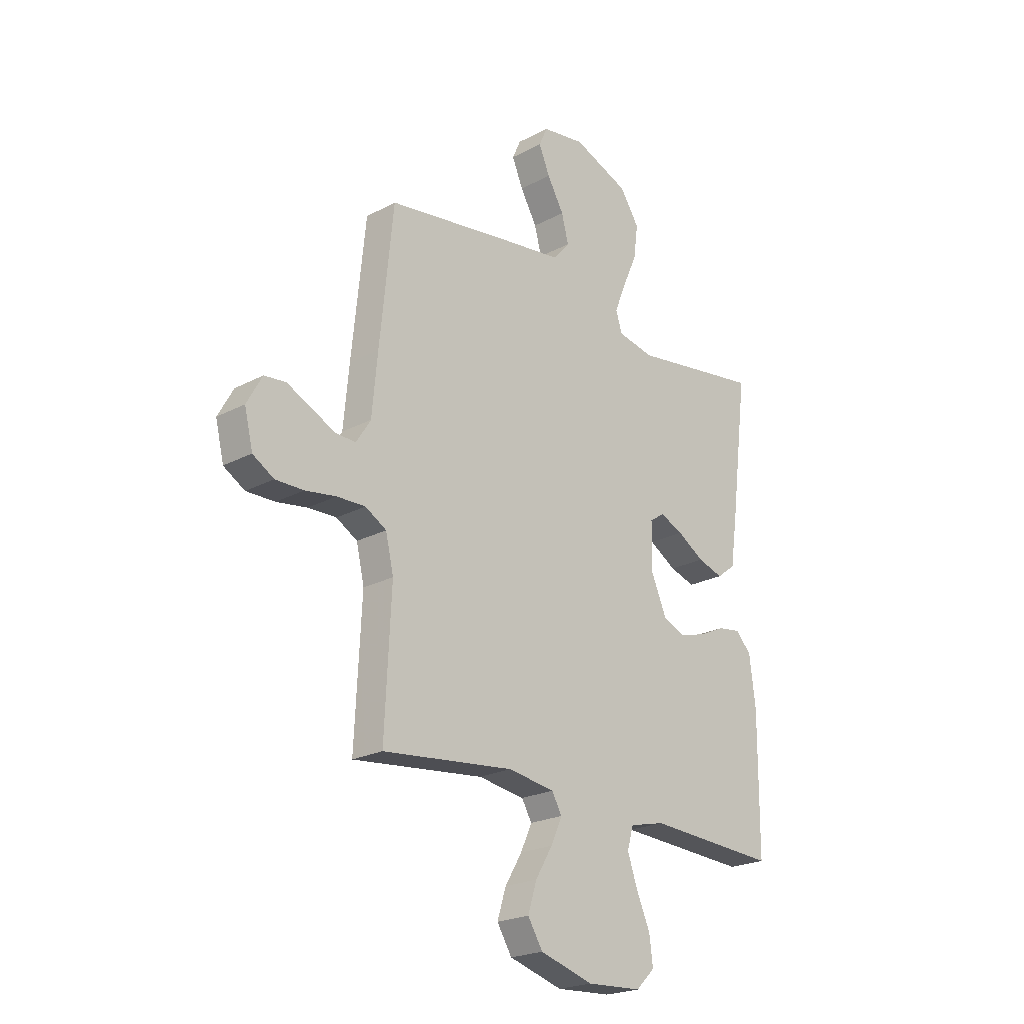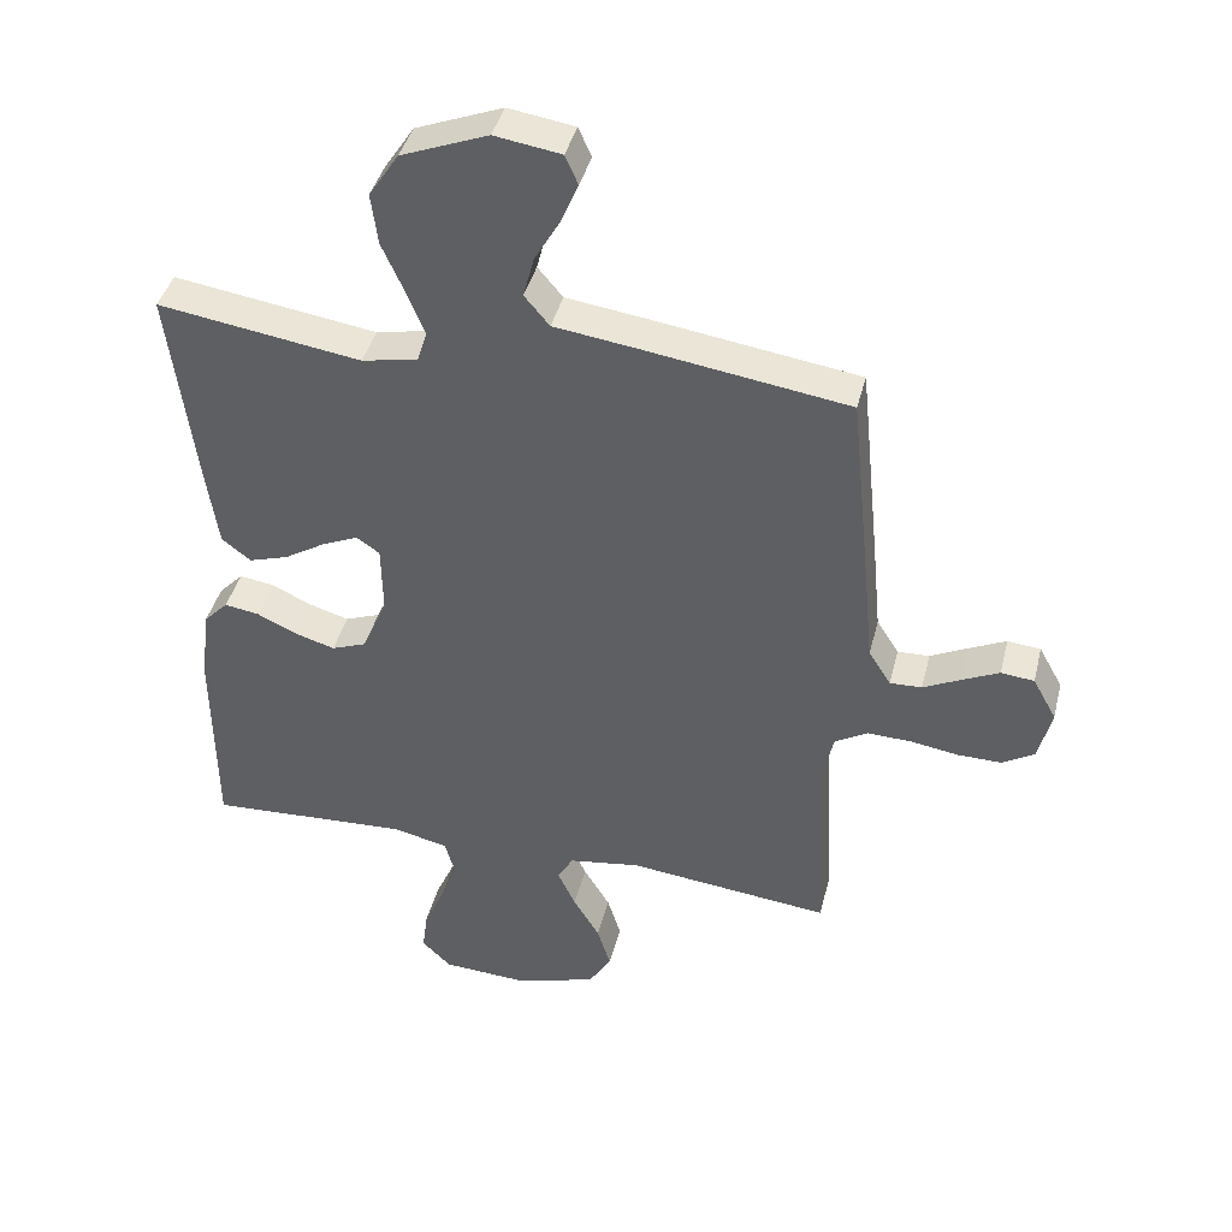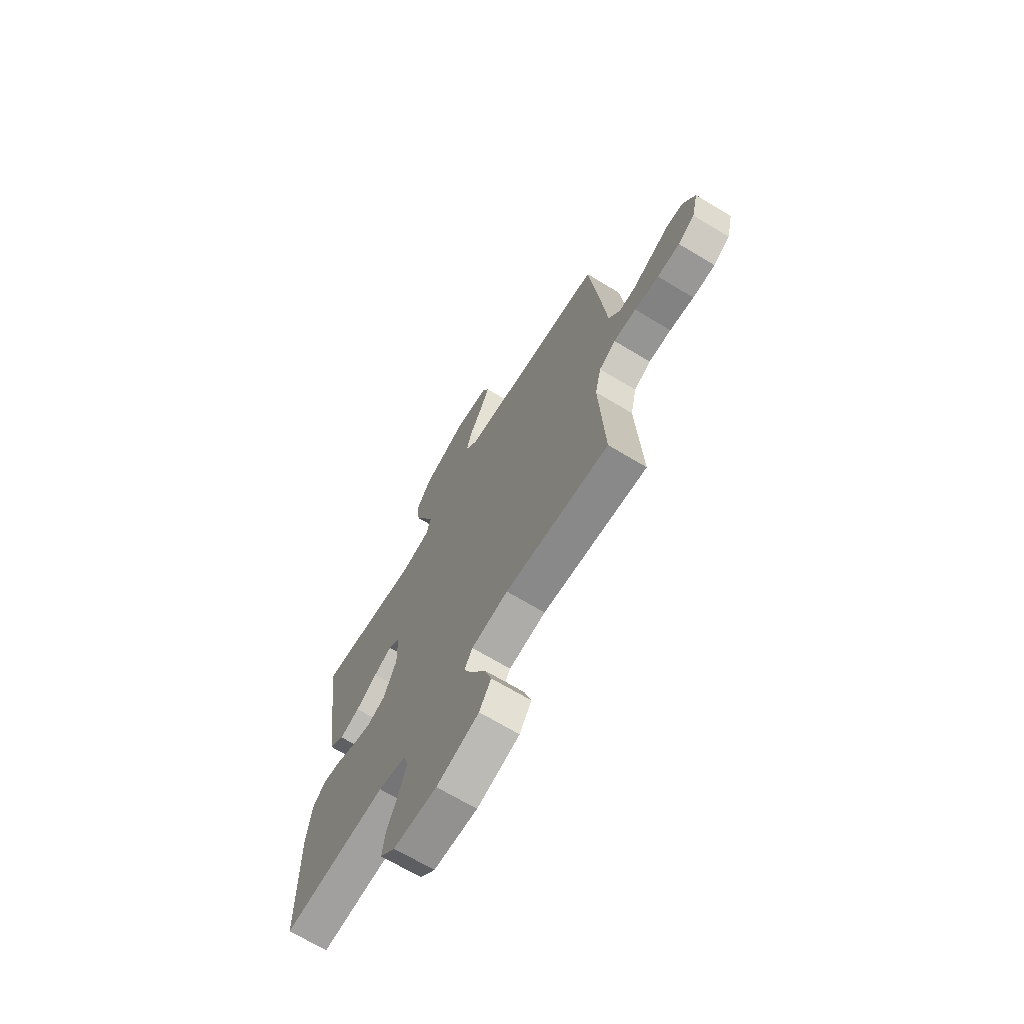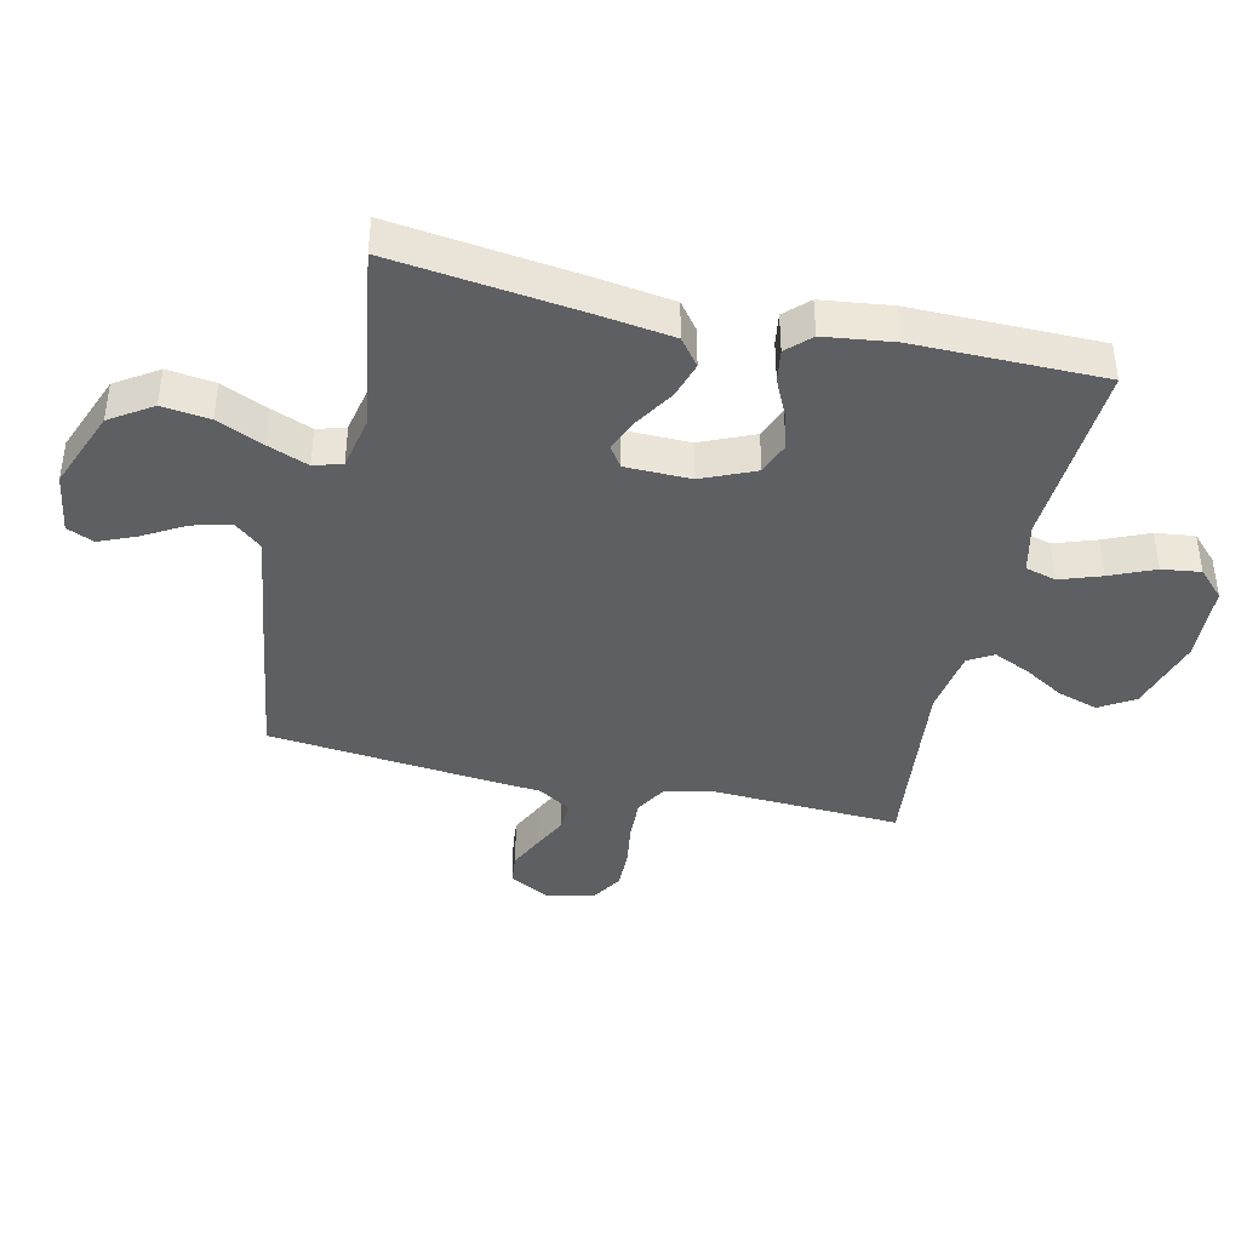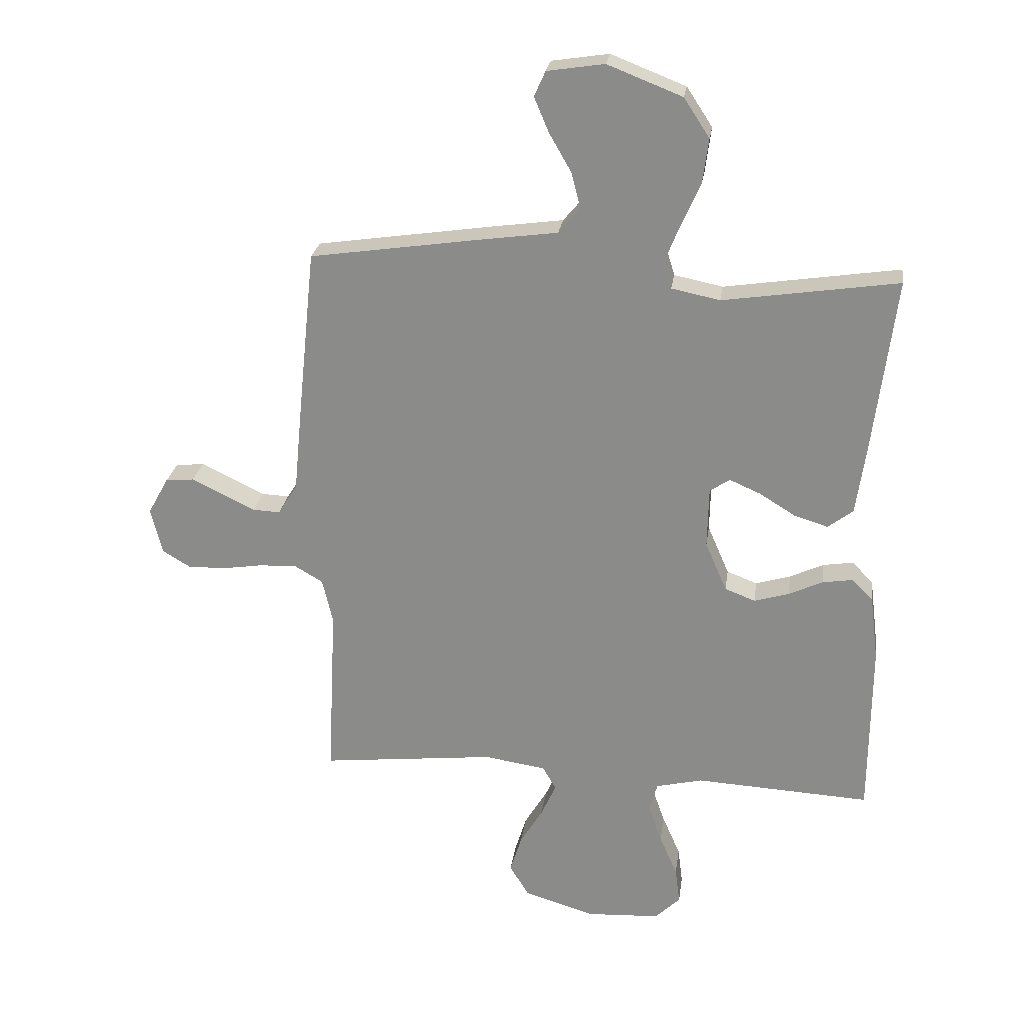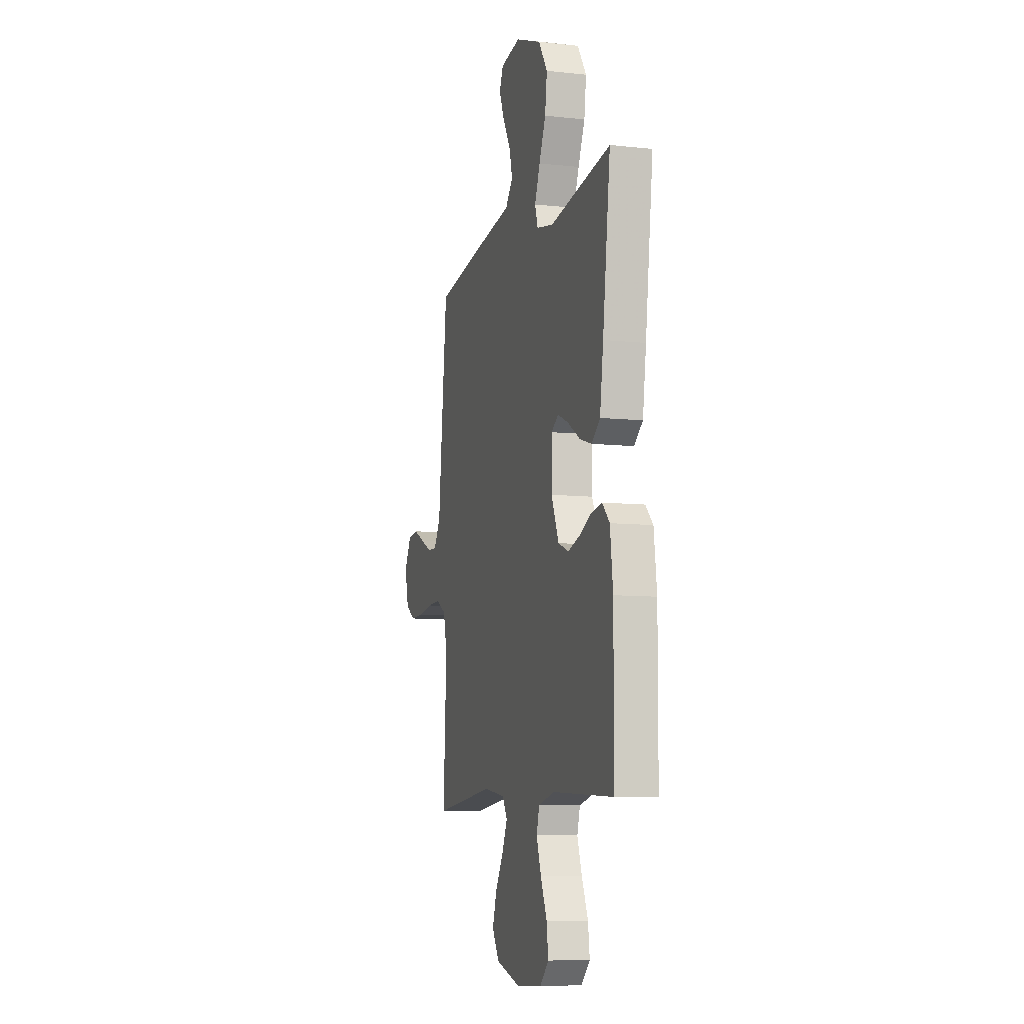
<metadata>
{"format":"obj","ext":"obj","renderer":"f3d","projection":"perspective","resolution":1024,"background":"white","views":[{"elev":-22.3,"azim":-47.3,"up":"+Z"},{"elev":41.4,"azim":-166.1,"up":"+Z"},{"elev":-69.0,"azim":-121.1,"up":"+Z"},{"elev":-40.8,"azim":77.2,"up":"+Y"},{"elev":24.8,"azim":8.0,"up":"+Z"},{"elev":-8.7,"azim":73.7,"up":"+Z"}]}
</metadata>
<code>
v 0.5 0.07 -0.5
v 0.2 0.07 -0.484
v 0.12 0.07 -0.503
v 0.106 0.07 -0.552
v 0.129 0.07 -0.618
v 0.16 0.07 -0.689
v 0.168 0.07 -0.751
v 0.125 0.07 -0.793
v 0 0.07 -0.8
v -0.122 0.07 -0.764
v -0.156 0.07 -0.709
v -0.136 0.07 -0.645
v -0.097 0.07 -0.58
v -0.071 0.07 -0.523
v -0.094 0.07 -0.483
v -0.2 0.07 -0.467
v -0.5 0.07 -0.5
v -0.485 0.07 -0.2
v -0.503 0.07 -0.122
v -0.551 0.07 -0.094
v -0.616 0.07 -0.096
v -0.686 0.07 -0.107
v -0.751 0.07 -0.108
v -0.799 0.07 -0.079
v -0.818 0.07 0
v -0.783 0.07 0.063
v -0.734 0.07 0.068
v -0.679 0.07 0.042
v -0.624 0.07 0.015
v -0.577 0.07 0.013
v -0.544 0.07 0.065
v -0.531 0.07 0.2
v -0.5 0.07 0.5
v -0.2 0.07 0.544
v -0.075 0.07 0.561
v -0.038 0.07 0.605
v -0.054 0.07 0.666
v -0.092 0.07 0.732
v -0.117 0.07 0.791
v -0.098 0.07 0.834
v 0 0.07 0.849
v 0.128 0.07 0.799
v 0.172 0.07 0.732
v 0.162 0.07 0.656
v 0.129 0.07 0.582
v 0.103 0.07 0.517
v 0.117 0.07 0.472
v 0.2 0.07 0.455
v 0.5 0.07 0.5
v 0.462 0.07 0.2
v 0.445 0.07 0.081
v 0.402 0.07 0.048
v 0.344 0.07 0.066
v 0.282 0.07 0.104
v 0.229 0.07 0.127
v 0.195 0.07 0.104
v 0.193 0.07 0
v 0.23 0.07 -0.085
v 0.282 0.07 -0.105
v 0.342 0.07 -0.087
v 0.4 0.07 -0.06
v 0.452 0.07 -0.052
v 0.488 0.07 -0.089
v 0.502 0.07 -0.2
v 0.5 0 -0.5
v 0.2 0 -0.484
v 0.12 0 -0.503
v 0.106 0 -0.552
v 0.129 0 -0.618
v 0.16 0 -0.689
v 0.168 0 -0.751
v 0.125 0 -0.793
v 0 0 -0.8
v -0.122 0 -0.764
v -0.156 0 -0.709
v -0.136 0 -0.645
v -0.097 0 -0.58
v -0.071 0 -0.523
v -0.094 0 -0.483
v -0.2 0 -0.467
v -0.5 0 -0.5
v -0.485 0 -0.2
v -0.503 0 -0.122
v -0.551 0 -0.094
v -0.616 0 -0.096
v -0.686 0 -0.107
v -0.751 0 -0.108
v -0.799 0 -0.079
v -0.818 0 0
v -0.783 0 0.063
v -0.734 0 0.068
v -0.679 0 0.042
v -0.624 0 0.015
v -0.577 0 0.013
v -0.544 0 0.065
v -0.531 0 0.2
v -0.5 0 0.5
v -0.2 0 0.544
v -0.075 0 0.561
v -0.038 0 0.605
v -0.054 0 0.666
v -0.092 0 0.732
v -0.117 0 0.791
v -0.098 0 0.834
v 0 0 0.849
v 0.128 0 0.799
v 0.172 0 0.732
v 0.162 0 0.656
v 0.129 0 0.582
v 0.103 0 0.517
v 0.117 0 0.472
v 0.2 0 0.455
v 0.5 0 0.5
v 0.462 0 0.2
v 0.445 0 0.081
v 0.402 0 0.048
v 0.344 0 0.066
v 0.282 0 0.104
v 0.229 0 0.127
v 0.195 0 0.104
v 0.193 0 0
v 0.23 0 -0.085
v 0.282 0 -0.105
v 0.342 0 -0.087
v 0.4 0 -0.06
v 0.452 0 -0.052
v 0.488 0 -0.089
v 0.502 0 -0.2
f 64 1 2
f 63 64 2
f 62 63 2
f 61 62 2
f 60 61 2
f 59 60 2 3
f 58 59 3
f 57 58 3 4
f 56 57 4
f 52 53 54
f 51 52 54
f 50 51 54
f 49 50 54
f 48 49 54
f 47 48 54 55
f 43 44 45
f 42 43 45
f 41 42 45
f 40 41 45
f 39 40 45
f 38 39 45
f 37 38 45
f 36 37 45 46
f 35 36 46 47
f 47 55 56
f 35 47 56
f 34 35 56
f 33 34 56
f 32 33 56
f 31 32 56
f 27 28 29
f 26 27 29
f 25 26 29
f 24 25 29
f 23 24 29
f 22 23 29
f 21 22 29
f 20 21 29 30
f 16 17 18
f 15 16 18 19
f 11 12 13
f 10 11 13
f 9 10 13
f 8 9 13
f 7 8 13
f 6 7 13
f 5 6 13
f 4 5 13 14
f 56 4 14 15
f 30 31 56
f 20 30 56
f 19 20 56
f 15 19 56
f 66 65 128
f 66 128 127
f 66 127 126
f 66 126 125
f 66 125 124
f 67 66 124 123
f 67 123 122
f 68 67 122 121
f 68 121 120
f 118 117 116
f 118 116 115
f 118 115 114
f 118 114 113
f 118 113 112
f 119 118 112 111
f 109 108 107
f 109 107 106
f 109 106 105
f 109 105 104
f 109 104 103
f 109 103 102
f 109 102 101
f 110 109 101 100
f 111 110 100 99
f 120 119 111
f 120 111 99
f 120 99 98
f 120 98 97
f 120 97 96
f 120 96 95
f 93 92 91
f 93 91 90
f 93 90 89
f 93 89 88
f 93 88 87
f 93 87 86
f 93 86 85
f 94 93 85 84
f 82 81 80
f 83 82 80 79
f 77 76 75
f 77 75 74
f 77 74 73
f 77 73 72
f 77 72 71
f 77 71 70
f 77 70 69
f 78 77 69 68
f 79 78 68 120
f 120 95 94
f 120 94 84
f 120 84 83
f 120 83 79
f 1 65 66 2
f 2 66 67 3
f 3 67 68 4
f 4 68 69 5
f 5 69 70 6
f 6 70 71 7
f 7 71 72 8
f 8 72 73 9
f 9 73 74 10
f 10 74 75 11
f 11 75 76 12
f 12 76 77 13
f 13 77 78 14
f 14 78 79 15
f 15 79 80 16
f 16 80 81 17
f 17 81 82 18
f 18 82 83 19
f 19 83 84 20
f 20 84 85 21
f 21 85 86 22
f 22 86 87 23
f 23 87 88 24
f 24 88 89 25
f 25 89 90 26
f 26 90 91 27
f 27 91 92 28
f 28 92 93 29
f 29 93 94 30
f 30 94 95 31
f 31 95 96 32
f 32 96 97 33
f 33 97 98 34
f 34 98 99 35
f 35 99 100 36
f 36 100 101 37
f 37 101 102 38
f 38 102 103 39
f 39 103 104 40
f 40 104 105 41
f 41 105 106 42
f 42 106 107 43
f 43 107 108 44
f 44 108 109 45
f 45 109 110 46
f 46 110 111 47
f 47 111 112 48
f 48 112 113 49
f 49 113 114 50
f 50 114 115 51
f 51 115 116 52
f 52 116 117 53
f 53 117 118 54
f 54 118 119 55
f 55 119 120 56
f 56 120 121 57
f 57 121 122 58
f 58 122 123 59
f 59 123 124 60
f 60 124 125 61
f 61 125 126 62
f 62 126 127 63
f 63 127 128 64
f 64 128 65 1

</code>
